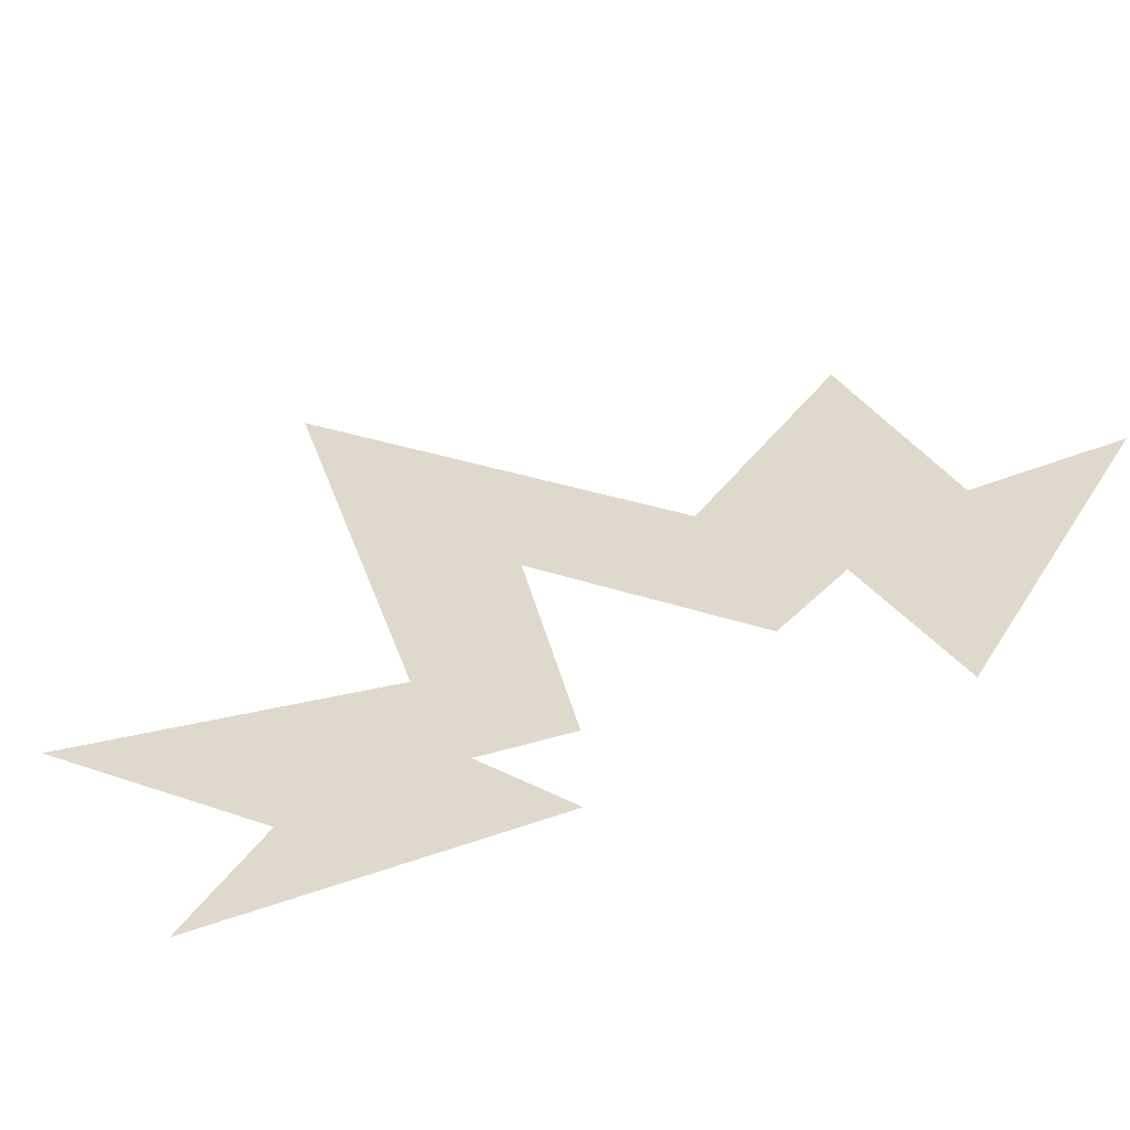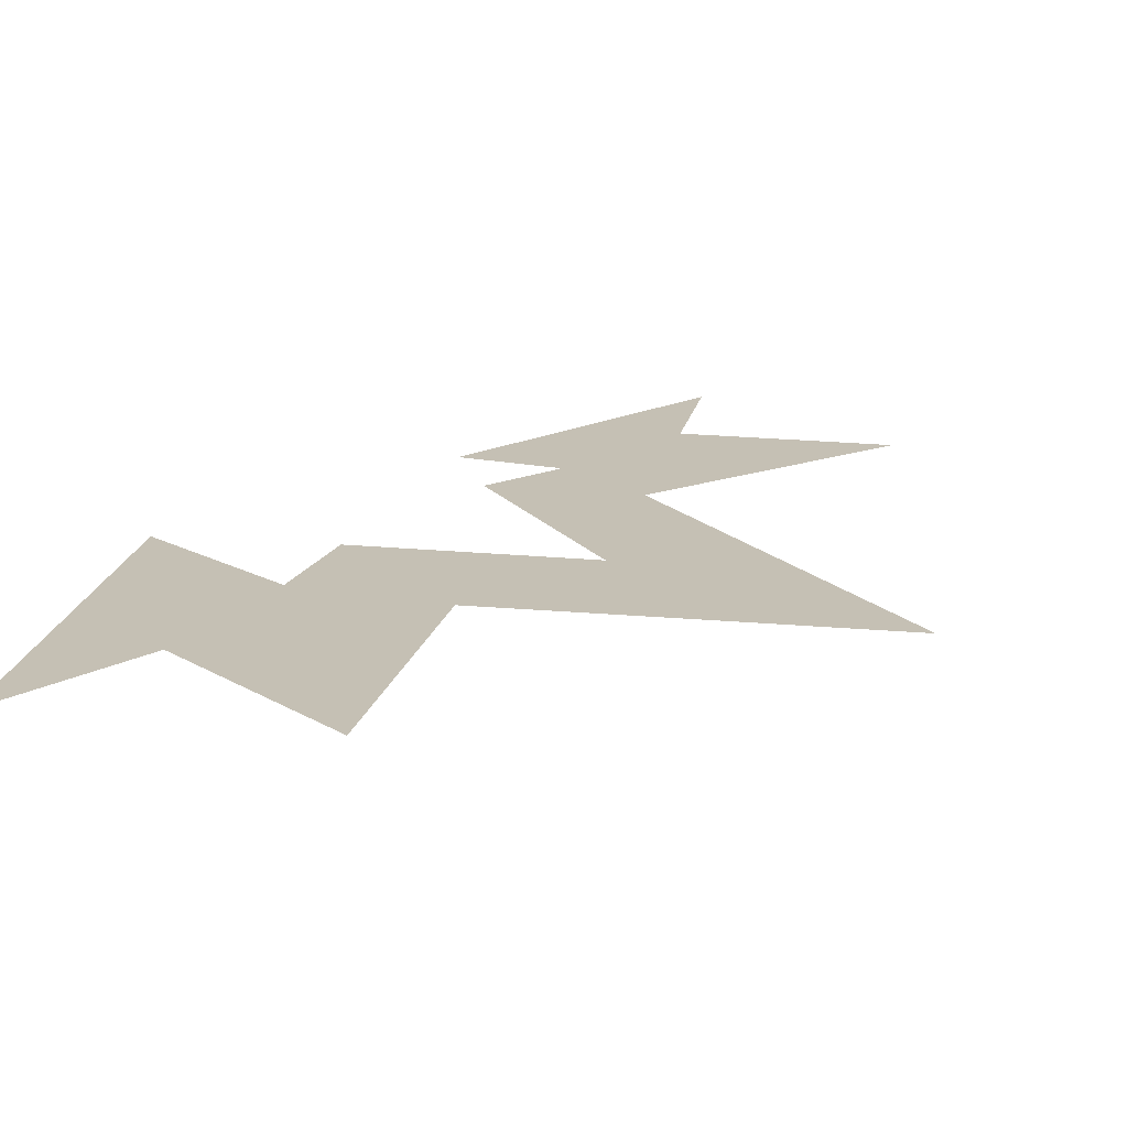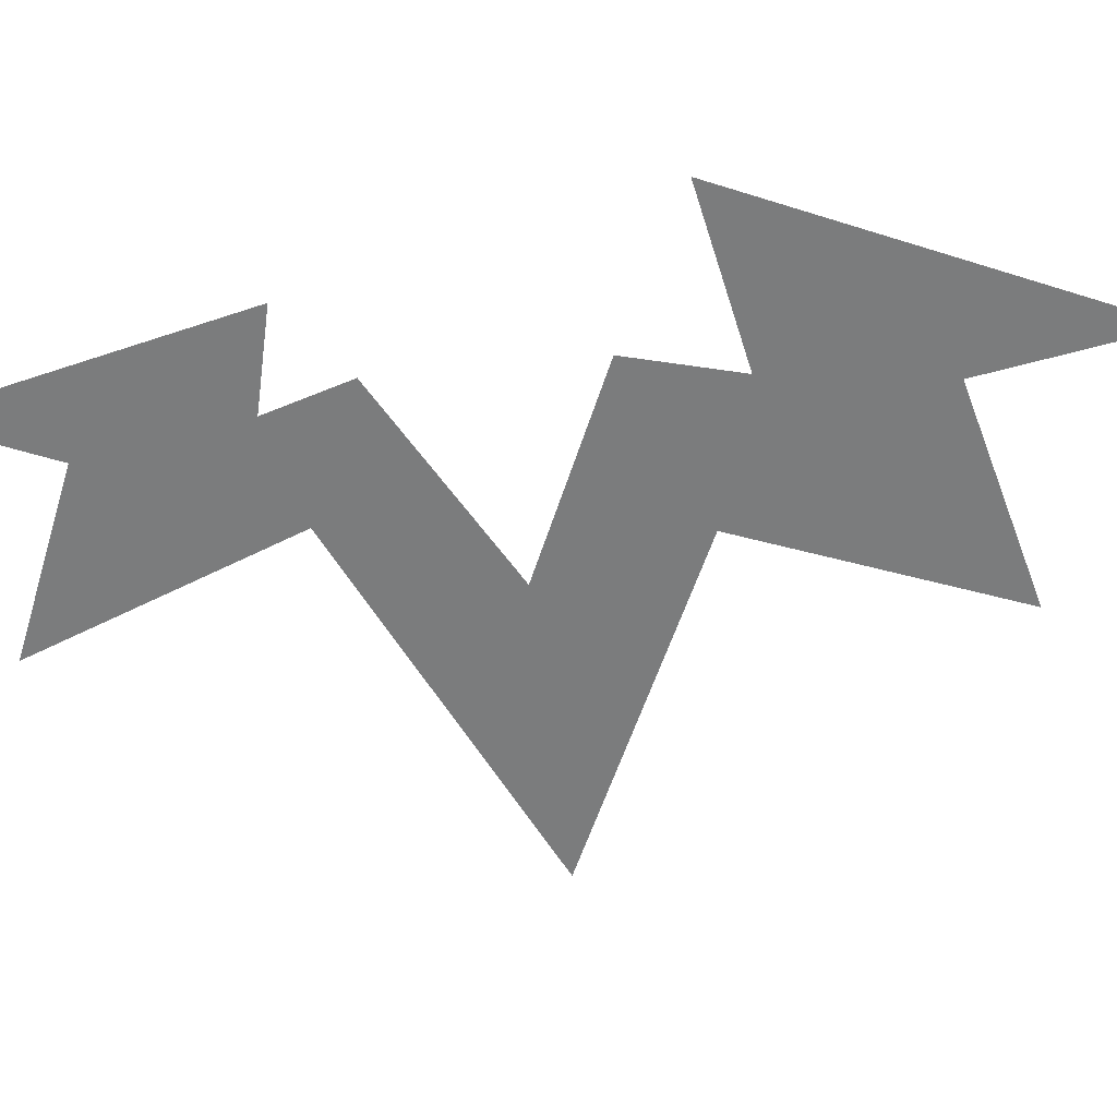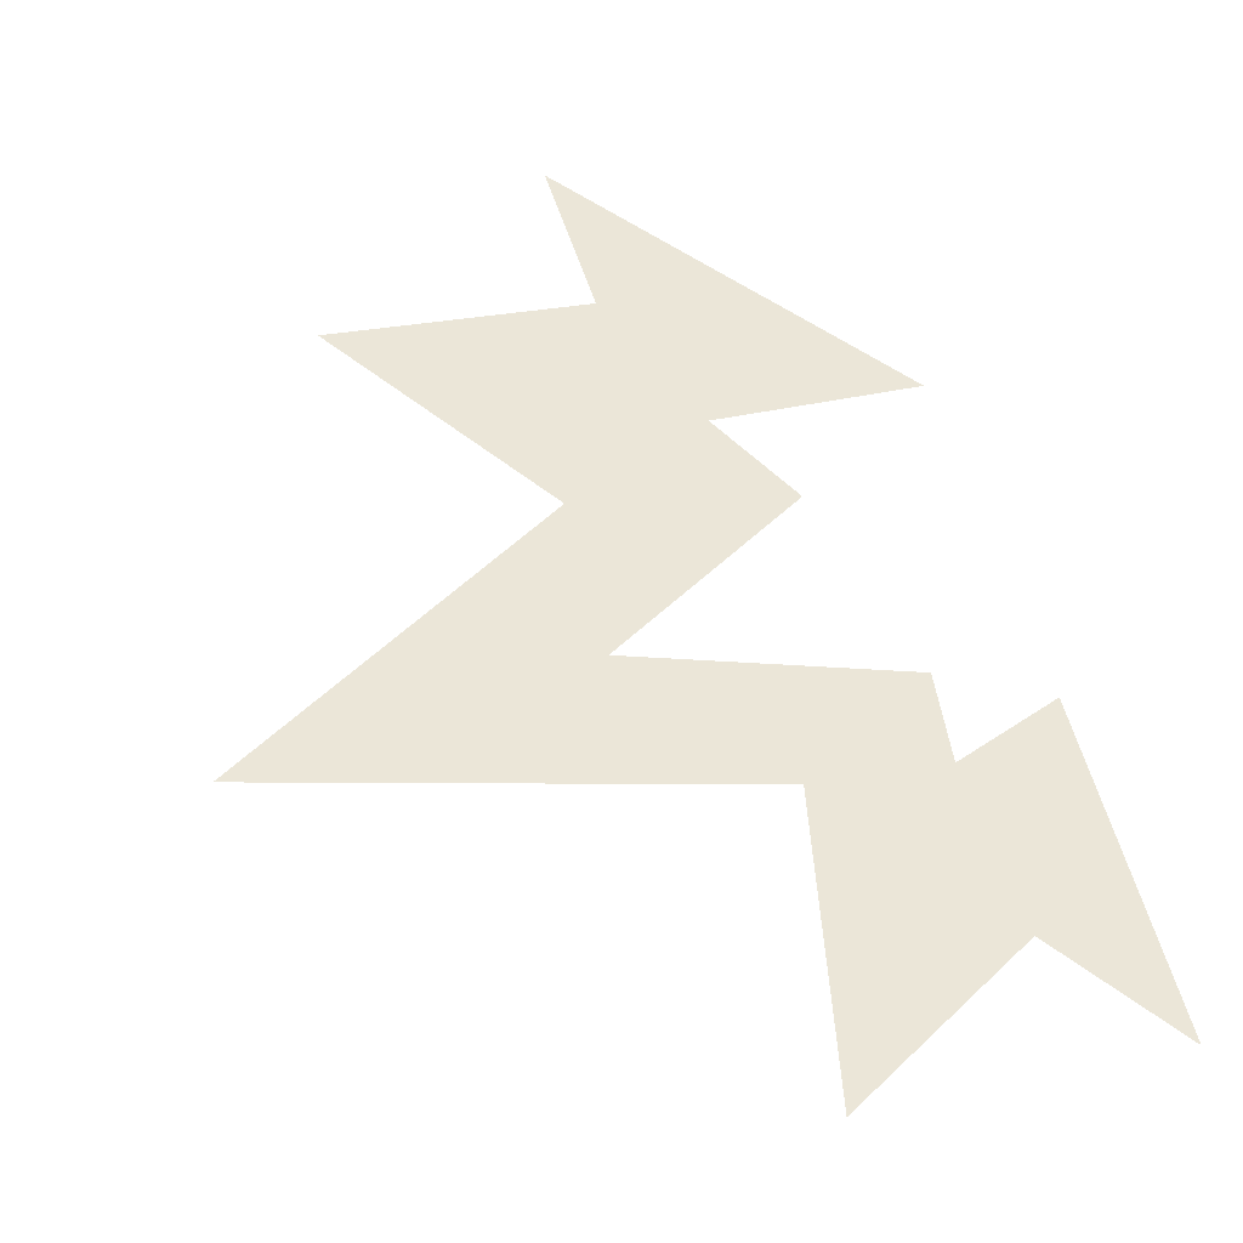
<metadata>
{"format":"obj","ext":"obj","renderer":"f3d","projection":"perspective","resolution":1024,"background":"white","views":[{"elev":32.3,"azim":49.6,"up":"+Y"},{"elev":18.4,"azim":-145.4,"up":"+Y"},{"elev":-58.7,"azim":96.1,"up":"+Y"},{"elev":46.2,"azim":-24.6,"up":"+Y"}]}
</metadata>
<code>
g monHitSide8_mesh
v -1.222 -1.383e-16 1.783
v -1.198 -1.186e-16 1.282
v -1.168 -1.186e-16 1.237
v -2.092 -7.904e-17 1.806
v -1.9 -7.904e-17 1.586
v -1.529 -3.952e-17 0.7321
v -1.586 -1.345e-16 0.7494
v -3.252 1.853e-16 0.02386
v -3.112 0 0.03105
v -1.692 3.315e-10 -0.6095
v -1.674 1.304e-15 -0.6093
v -2.21 7.904e-17 -1.698
v -2.118 7.904e-17 -1.606
v -1.061 6.209e-17 -1.203
v -1.015 1.186e-16 -1.144
v -1.27 7.424e-16 -2.157
v -3.252 1.853e-16 0.02386
v -3.517 3.377e-09 0.01203
v -1.964 2.635e-09 -0.696
v -1.692 3.315e-10 -0.6095
v -1.674 1.304e-15 -0.6093
v -1.189 -2.168e-09 -0.3809
v -2.124 -3.083e-09 0.03178
v -3.112 0 0.03105
v -2.21 7.904e-17 -1.698
v -2.431 4.651e-09 -1.894
v -1.421 -1.771e-15 -1.631
v -1.061 6.209e-17 -1.203
v -1.015 1.186e-16 -1.144
v -0.5241 2.035e-15 -0.7149
v -1.318 -4.232e-09 -0.8721
v -2.118 7.904e-17 -1.606
v -2.092 -7.904e-17 1.806
v -2.259 -1.098e-15 2.019
v -1.79 -1.231e-16 0.8138
v -1.586 -1.345e-16 0.7494
v -1.529 -3.952e-17 0.7321
v -1.182 -5.069e-17 0.5513
v -1.3 6.299e-16 0.9349
v -1.9 -7.904e-17 1.586
v -1.061 6.209e-17 -1.203
v -1.421 -1.771e-15 -1.631
v -1.287 9.051e-15 -2.415
v -1.27 7.424e-16 -2.157
v -1.692 3.315e-10 -0.6095
v -1.964 2.635e-09 -0.696
v -2.431 4.651e-09 -1.894
v -2.21 7.904e-17 -1.698
v -2.118 7.904e-17 -1.606
v -1.318 -4.232e-09 -0.8721
v -1.189 -2.168e-09 -0.3809
v -1.674 1.304e-15 -0.6093
v -1.586 -1.345e-16 0.7494
v -1.79 -1.231e-16 0.8138
v -3.517 3.377e-09 0.01203
v -3.252 1.853e-16 0.02386
v -3.112 0 0.03105
v -2.124 -3.083e-09 0.03178
v -1.182 -5.069e-17 0.5513
v -1.529 -3.952e-17 0.7321
v -1.198 -1.186e-16 1.282
v -1.42 -1.373e-16 1.661
v -2.259 -1.098e-15 2.019
v -2.092 -7.904e-17 1.806
v -1.9 -7.904e-17 1.586
v -1.3 6.299e-16 0.9349
v -0.8493 -1.033e-16 0.8256
v -1.168 -1.186e-16 1.237
v -1.27 7.424e-16 -2.157
v -1.287 9.051e-15 -2.415
v -0.5241 2.035e-15 -0.7149
v -1.015 1.186e-16 -1.144
v -1.222 -1.383e-16 1.783
v -1.174 -4.315e-16 2.231
v -1.42 -1.373e-16 1.661
v -1.198 -1.186e-16 1.282
v -1.168 -1.186e-16 1.237
v -0.8493 -1.033e-16 0.8256
v -1.174 -4.315e-16 2.231
v -1.222 -1.383e-16 1.783
g monHitSide8_mesh_0
f 3 2 1
f 2 3 4
f 3 5 4
f 5 6 4
f 6 7 4
f 7 6 8
f 6 9 8
f 8 9 10
f 9 11 10
f 10 11 12
f 11 13 12
f 12 13 14
f 13 15 14
f 14 15 16
f 19 18 17
f 20 19 17
f 23 22 21
f 24 23 21
f 27 26 25
f 28 27 25
f 31 30 29
f 32 31 29
f 35 34 33
f 36 35 33
f 39 38 37
f 40 39 37
f 43 42 41
f 44 43 41
f 47 46 45
f 48 47 45
f 51 50 49
f 52 51 49
f 55 54 53
f 56 55 53
f 59 58 57
f 60 59 57
f 63 62 61
f 64 63 61
f 67 66 65
f 68 67 65
f 71 70 69
f 72 71 69
f 75 74 73
f 76 75 73
f 79 78 77
f 80 79 77

</code>
